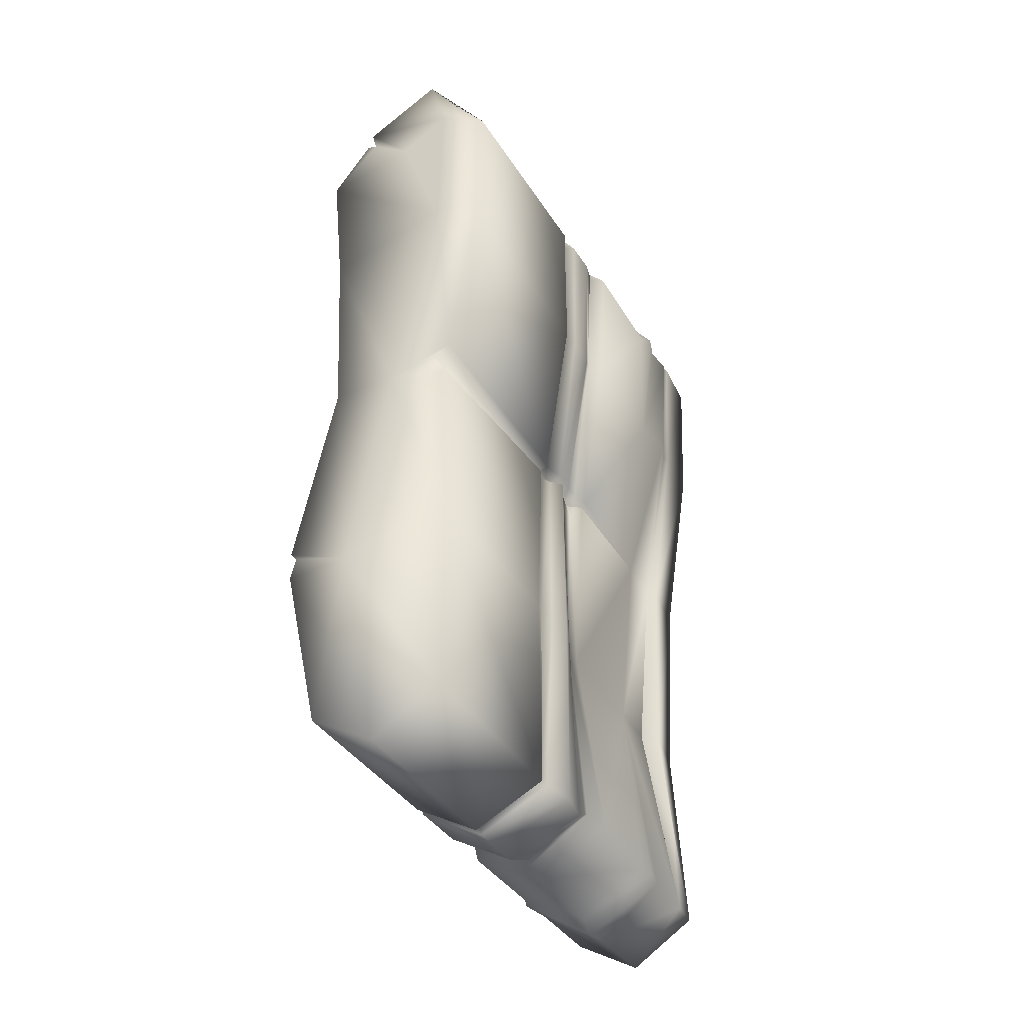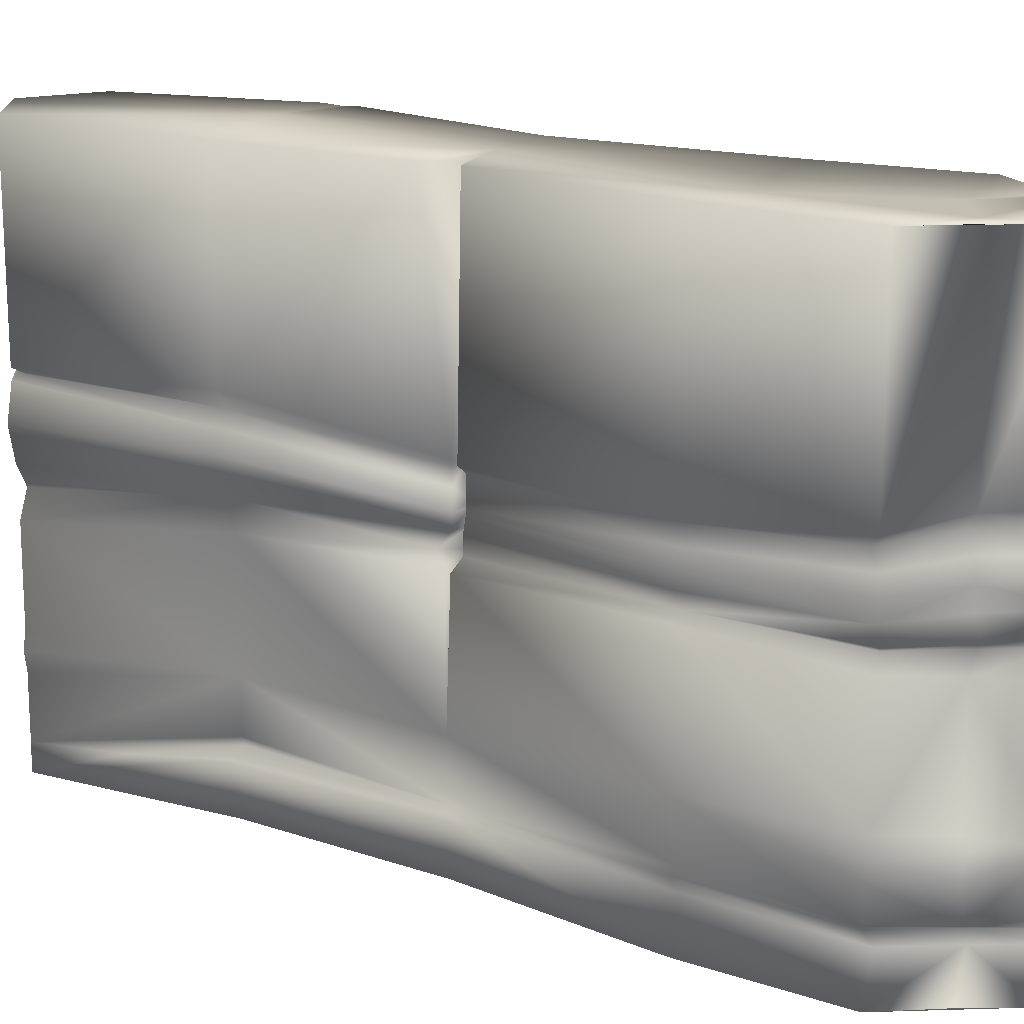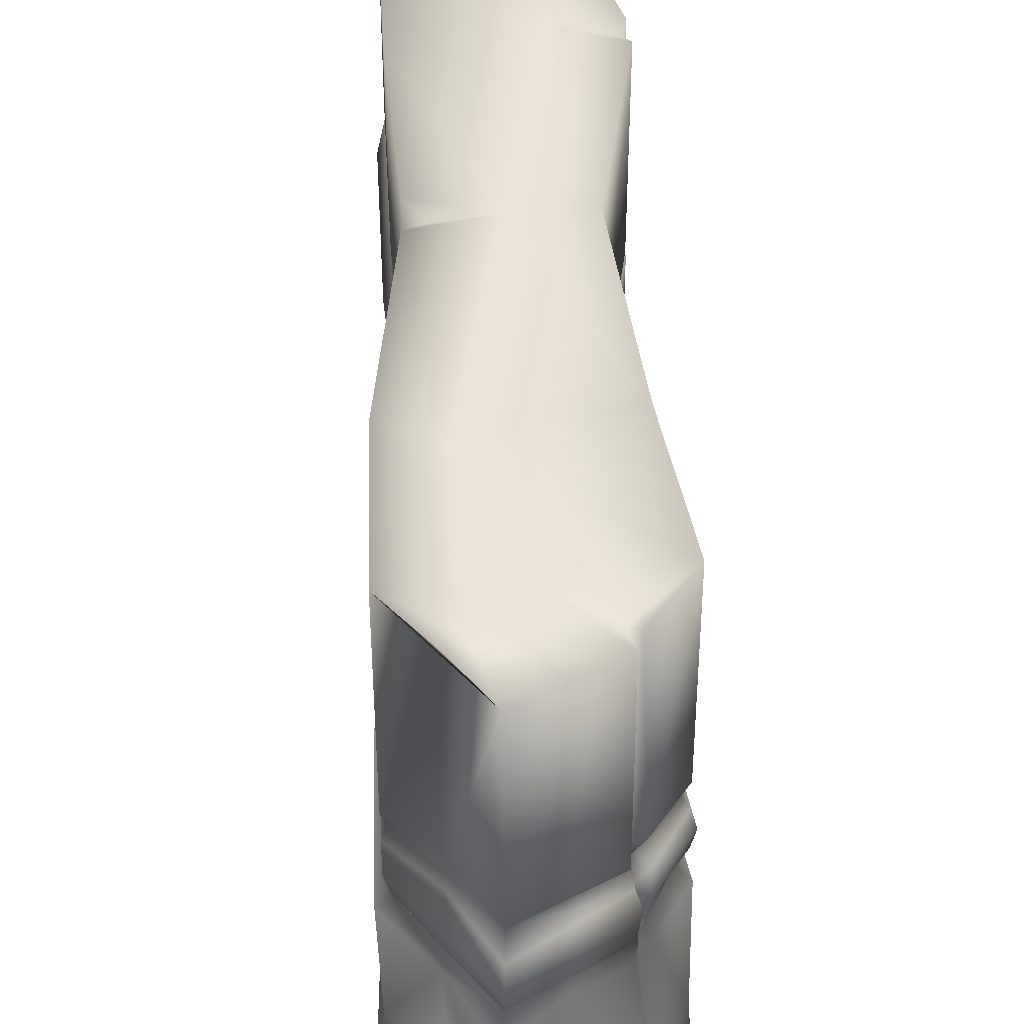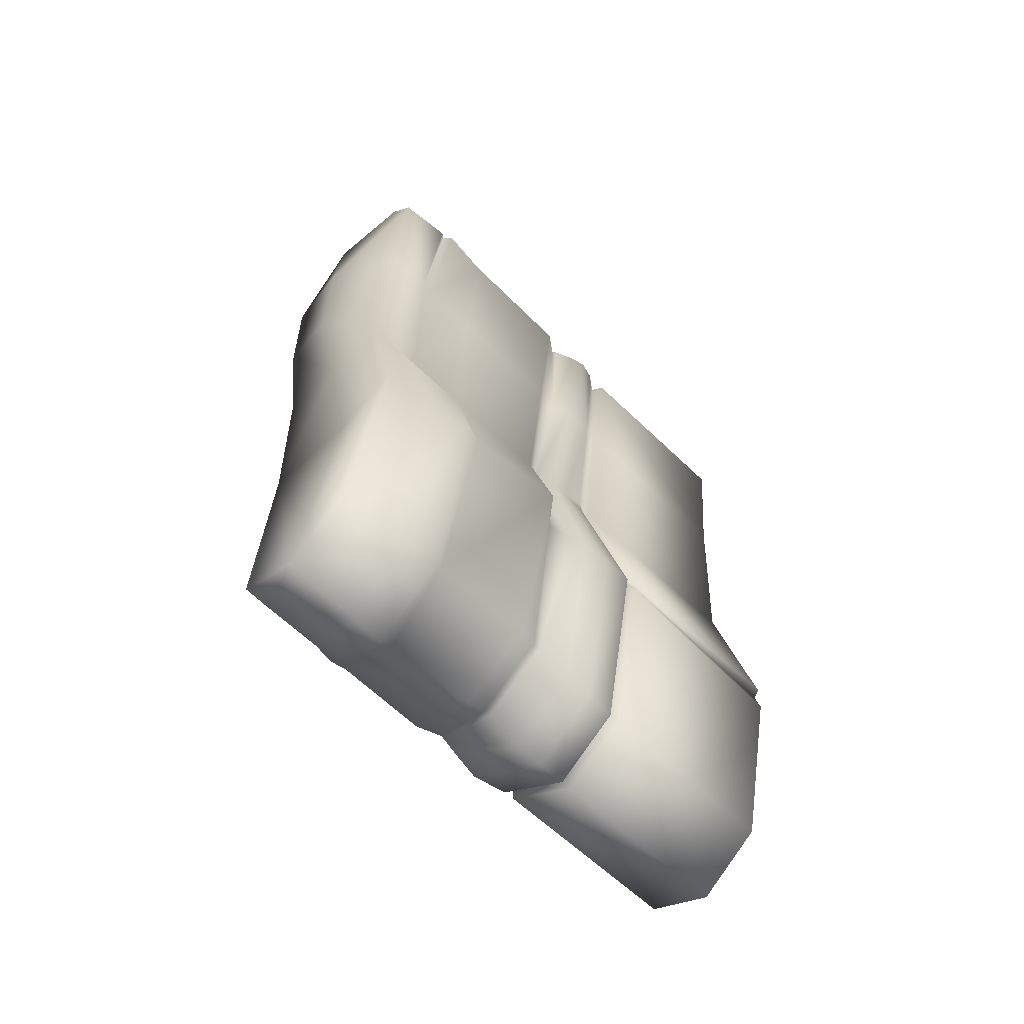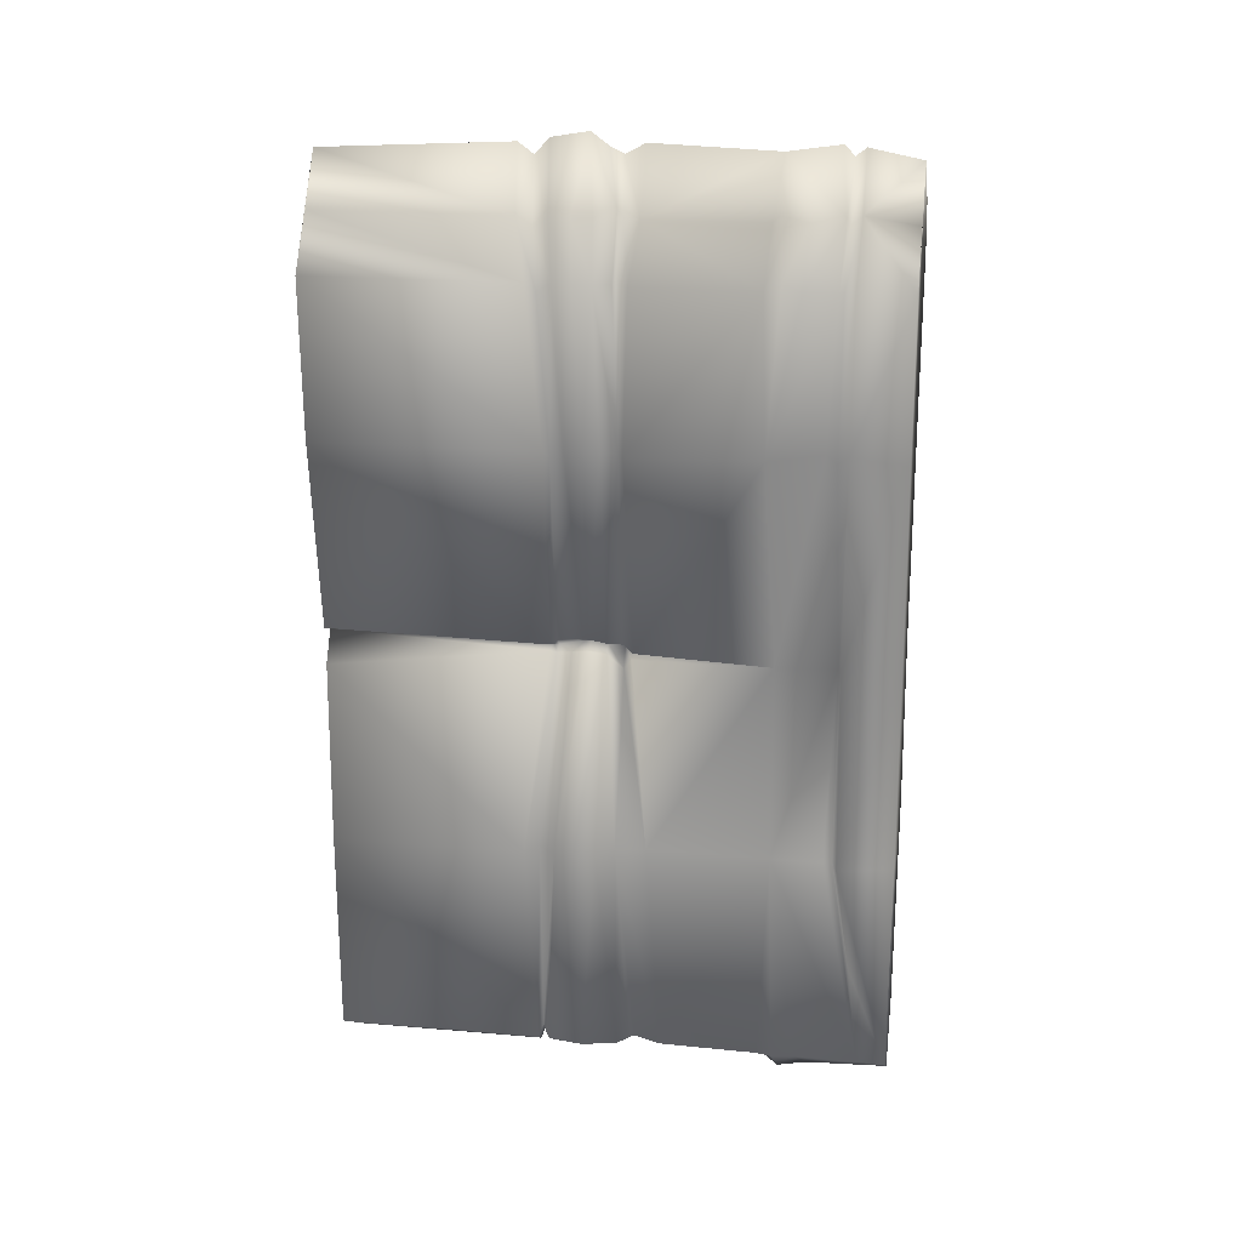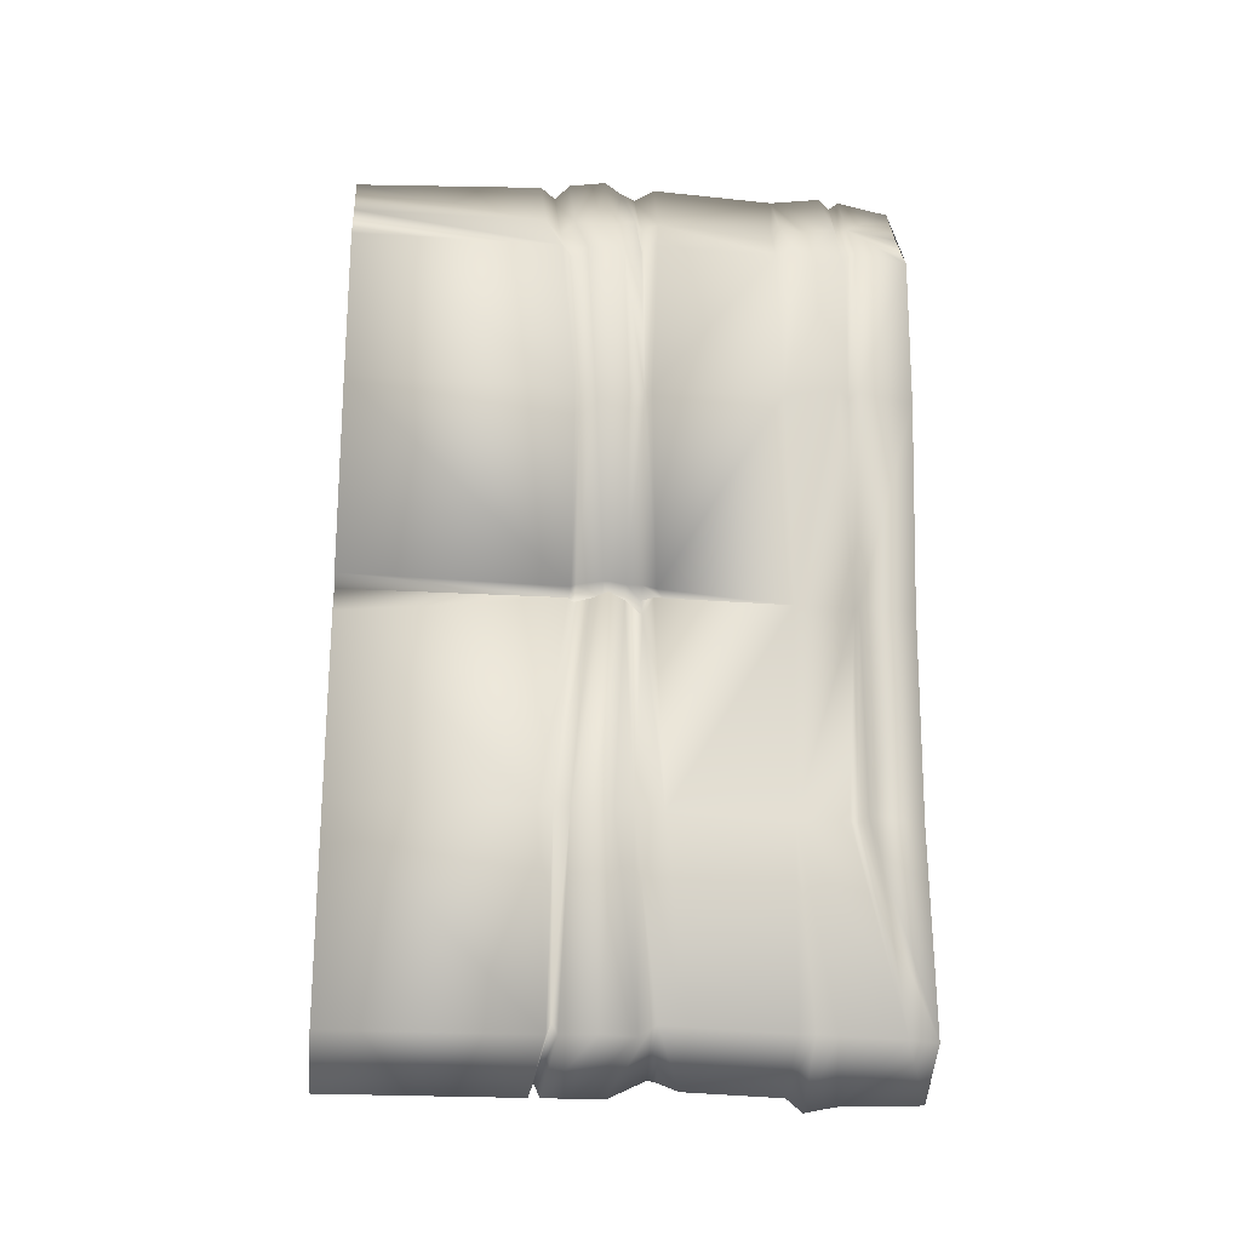
<metadata>
{"format":"obj","ext":"obj","renderer":"f3d","projection":"perspective","resolution":1024,"background":"white","views":[{"elev":-38.9,"azim":-150.9,"up":"+Z"},{"elev":17.1,"azim":-58.7,"up":"+Y"},{"elev":43.5,"azim":-4.5,"up":"+Y"},{"elev":-62.7,"azim":46.2,"up":"+Z"},{"elev":19.6,"azim":-80.9,"up":"+Z"},{"elev":-22.8,"azim":-95.9,"up":"+Z"}]}
</metadata>
<code>
v  15.44 157.6 121.1
v  13.89 157.6 114.9
v  1.238 157.6 105.3
v  -13.28 157.6 114.3
v  -8.347 157.6 132.9
v  -28.95 157.6 103.2
v  -17.77 157.6 118.1
v  21.6 157.6 -0
v  33.91 157.6 -57.01
v  14.67 157.6 -65.03
v  1.911 157.6 -0
v  -18.95 157.6 -59.06
v  -17.86 157.6 -6.556
v  21.6 0.1139 118.1
v  -8.347 0.1139 132.9
v  -13.28 0.1139 114.3
v  30.68 0.1139 103.2
v  -17.77 0.1139 118.1
v  -28.95 0.1139 103.2
v  21.6 0.1139 -0
v  1.911 0.1139 -0
v  14.67 0.1139 -65.03
v  34.36 0.1139 -59.06
v  -17.77 0.1139 -0
v  -14.36 0.0143 -59.06
v  -8.347 103.6 135.5
v  15.44 103.6 123.7
v  -17.77 102.6 118.1
v  17.93 77.77 120.1
v  -8.347 75.92 132.9
v  -9.425 70.17 135.9
v  17.88 72.15 119.8
v  -15.69 74.9 118.1
v  -18.71 70.17 118.1
v  -28.95 98.57 103.2
v  -18.95 102.6 -59.06
v  -16.53 95.09 0.506
v  -26.22 74.9 103.2
v  -30.82 71.72 103.2
v  -16.08 74.82 -3.699
v  -15.89 77.37 -57.93
v  -14.38 68.93 -57.93
v  -19.47 72.22 0.2532
v  -17.77 157.6 -118.1
v  1.911 157.6 -130.1
v  1.911 102.6 -130.1
v  -17.77 99.62 -118.1
v  21.6 157.6 -118.1
v  21.6 102.6 -118.1
v  -17.77 71.58 -115.1
v  1.911 69.81 -125.6
v  1.935 63.97 -127.8
v  -19.87 63.97 -115.9
v  21.6 69.81 -113.6
v  23.74 63.97 -115.9
v  33.53 157.6 -65.87
v  33.91 101.2 -61.1
v  24.97 157.6 59.06
v  24.97 100.7 60.35
v  21.6 97.33 -0
v  30.09 68.8 -56.81
v  38.59 62.26 -57.93
v  17.33 74.76 -0
v  20.7 77.77 59.06
v  25.11 72.59 59.06
v  21.37 70.17 -0
v  -8.347 84.63 138.4
v  -8.347 79.61 134.7
v  17.44 84.63 122.9
v  -17.77 82.7 118.1
v  -16.73 76.56 120.2
v  -18.43 79.51 4.205
v  -18.28 75.01 4.225
v  -24.87 75.01 59.06
v  -26.96 79.51 59.06
v  -17.77 76.67 -118.1
v  -17.77 73.12 -115.9
v  -18.95 82.7 -59.06
v  1.911 82.7 -130.1
v  1.911 72.18 -125.1
v  21.6 82.7 -118.1
v  21.6 72.18 -113.1
v  21.6 79.74 -0
v  32.22 75.89 -57.93
v  34.36 79.74 -59.06
v  19.64 84.79 117.2
v  19.75 79.66 116.5
v  27.99 78.78 100.8
v  29.22 85.66 104.7
v  -12.4 157.6 66.44
v  -18.43 157.6 4.205
v  -26.96 157.6 59.06
v  -12.4 0.1139 66.44
v  24.97 0.1139 59.06
v  -26.96 0.1139 59.06
v  -18.43 94.51 2.973
v  -26.96 94.51 59.06
v  -20.51 71.59 2.42
v  -28.88 73.27 59.06
v  29.23 157.6 100.5
v  29.22 102 102.5
v  26.76 77.77 102.1
v  30.69 72.59 102
v  -27.58 76.09 103.2
v  -28.95 81.11 103.2
v  22.84 80.5 60.44
v  1.911 0.1139 -130.1
v  21.6 0.1139 -118.1
v  -17.77 0.1139 -118.1
v  33.92 101 -57.01
v  -16.54 79.74 0.4725
v  -8.886 35.14 134.4
v  22.57 32.92 118.1
v  -18.27 37.16 118.1
v  -27.92 36.69 59.06
v  -29.93 37.93 103.2
v  -13.6 34.42 -58.49
v  -18.82 33.93 -0
v  1.924 36.44 -128.9
v  -18.89 36.44 -116.9
v  22.73 34.05 -116.9
v  36.61 33.2 -58.46
v  25.04 36.35 59.06
v  21.48 37.16 -0
v  21.48 72.59 115.7
v  31.35 34.64 103.2
v  -8.347 95.2 136.7
v  -8.347 89.91 137.6
v  18.29 89.91 122.5
v  16.8 95.2 121.6
v  -17.77 94.1 118.1
v  -17.77 88.4 118.1
v  -26.96 88.72 59.06
v  -26.96 84.12 59.06
v  -28.95 86.26 103.2
v  -28.95 91.41 103.2
v  -18.95 94.1 -59.06
v  -21.1 88.4 -59.06
v  -18.77 84.42 1.769
v  -16.54 89.11 0.4839
v  1.911 99.57 -130.1
v  1.911 91.13 -130.1
v  -19.92 86.61 -118.1
v  -17.77 96.55 -118.1
v  21.6 99.57 -118.1
v  21.6 91.13 -118.1
v  34.36 98.09 -59.06
v  34.36 88.91 -59.06
v  24.97 96.03 61.03
v  24.97 91.26 61.43
v  21.6 86.18 -0
v  21.76 92.79 2.986
v  -18.43 85.63 4.975
v  -18.43 84.12 4.975
v  20.24 95.36 116.7
v  20.13 90.04 119
v  30.48 90.66 104.4
v  29.22 95.66 103.4
v  22.23 92.89 -2.915
v  -7.698 99.39 132.2
v  14.13 99.39 119.6
v  -16.51 98.37 114.7
v  -25.08 92.99 57.37
v  -26.9 95.68 100.7
v  -17.61 98.37 -57.31
v  -15.26 93.39 -0.3336
v  1.887 101.2 -126.3
v  -16.51 98.22 -114.7
v  20.28 101.2 -114.7
v  32.2 99.75 -57.31
v  23.43 100.3 58.95
v  20.28 96.89 0.0263
v  -17.14 92.99 4.235
v  19.36 103.3 116.6
v  16.01 99.5 114.9
v  26.03 99.89 101.6
v  24.97 86.48 61.83
v  17.4 72.37 115.7
v  14.48 84.73 117.8
v  14.93 89.99 117.8
v  16.32 79.63 117.8
v  15.42 103.4 117.1
v  14.93 95.24 117
v  16.03 99.45 117
v  16.87 157.6 116.2
v  -8.989 20.54 136.5
v  23.11 19.43 120.8
v  -18.31 27.53 118.3
v  -18.76 18.62 119.9
v  -28.62 21.32 61.79
v  -30.67 19.22 103.3
v  -29.98 28.29 103.2
v  -13.27 19.86 -58.73
v  -16.82 17.02 -0
v  1.923 23.37 -130.8
v  -18.3 8.192 -117.5
v  -18.78 26.05 -117
v  22.6 23.37 -117.1
v  36.34 25.2 -58.53
v  25.01 18.23 59.06
v  21.54 17.63 -0
v  21.48 35.14 -0
v  32.38 20.29 106
v  -18.21 14.71 120.4
v  -29.73 15.1 105.5
v  25.35 15.32 61.37
v  31.39 16.32 105.5
v  31.95 157.6 -59.21
v  33.24 104.1 -58.1
v  -8.68 14.72 135.8
v  22.31 15.46 120.4
v  -27.73 15.49 61.37
v  -8.616 17.63 133.6
v  22.08 16.52 118.1
v  -18.01 17.63 118.1
v  -27.44 18.4 59.06
v  -29.41 18.01 103.2
v  31.02 17.38 103.2
v  -17.6 15.63 -58.82
v  -19.91 16.22 -0
v  -11.74 17.22 -58.77
v  -18.67 11.38 -88.18
v  -12.87 157.6 1.997
v  -12.92 67.98 1.998
v  -12.87 94.66 2.019
v  -12.86 74.96 2.019
v  -12.87 79.57 2.011
v  -12.87 85.72 2.784
v  -12.87 84.19 2.782
v  -12.84 93.09 1.196
v  -19.86 35.15 120.1
v  -19.82 32.04 -117
v  -31.52 33.36 105.1
v  1.923 32.04 -132.6
v  24.29 32.04 -117
v  37.8 28.45 -58.49
o stone_wall_MED_alt
g stone_wall_MED_alt
f 1 2 3 4 5
f 5 4 6 7
f 8 9 10 11
f 11 10 12 13
f 14 15 16 17
f 15 18 19 16
f 20 21 22 23
f 21 24 25 22
f 1 5 26 27
f 5 7 28 26
f 29 30 31 32
f 30 33 34 31
f 7 6 35 28
f 13 12 36 37
f 33 38 39 34
f 40 41 42 43
f 44 45 46 47
f 45 48 49 46
f 50 51 52 53
f 51 54 55 52
f 48 56 57 49
f 8 58 59 60
f 54 61 62 55
f 63 64 65 66
f 67 68 29 69
f 70 71 68 67
f 72 73 74 75
f 76 77 41 78
f 79 80 77 76
f 81 82 80 79
f 83 63 84 85
f 86 87 88 89
f 58 8 11 90
f 90 11 91 92
f 93 21 20 94
f 95 24 21 93
f 92 91 96 97
f 74 73 98 99
f 58 100 101 59
f 64 102 103 65
f 74 104 105 75
f 64 63 106
f 10 56 48 45
f 10 45 44 12
f 22 107 108 23
f 25 109 107 22
f 12 44 47 36
f 41 50 53 42
f 9 8 60 110
f 61 63 66 62
f 41 40 111 78
f 61 54 82 84
f 31 112 113 32
f 34 114 112 31
f 99 115 116 39
f 42 117 118 43
f 52 119 120 53
f 55 121 119 52
f 62 122 121 55
f 65 123 124 66
f 98 118 115 99
f 125 113 126 103
f 53 120 117 42
f 66 124 122 62
f 127 128 129 130
f 131 132 128 127
f 133 134 135 136
f 137 138 139 140
f 141 142 143 144
f 145 146 142 141
f 147 148 146 145
f 149 150 151 152
f 153 154 134 133
f 155 156 157 158
f 144 143 138 137
f 159 151 148 147
f 26 160 161 27
f 28 162 160 26
f 97 163 164 35
f 36 165 166 37
f 46 167 168 47
f 49 169 167 46
f 57 170 169 49
f 59 171 172 60
f 96 173 163 97
f 174 175 176 101
f 47 168 165 36
f 60 172 170 110
f 160 127 130 161
f 162 131 127 160
f 163 133 136 164
f 165 137 140 166
f 167 141 144 168
f 169 145 141 167
f 170 147 145 169
f 171 149 152 172
f 173 153 133 163
f 175 155 158 176
f 168 144 137 165
f 172 159 147 170
f 128 67 69 129
f 132 70 67 128
f 134 75 105 135
f 138 78 111 139
f 142 79 76 143
f 146 81 79 142
f 148 85 81 146
f 150 177 83 151
f 154 72 75 134
f 156 86 89 157
f 143 76 78 138
f 151 83 85 148
f 152 151 159 172
f 113 178 32
f 69 179 180 129
f 32 178 181 29
f 27 182 2 1
f 130 183 184 161
f 161 184 182 27
f 129 180 183 130
f 179 86 156 180
f 178 125 87 181
f 182 174 185 2
f 183 155 175 184
f 184 175 174 182
f 180 156 155 183
f 112 186 187 113
f 112 188 189 186
f 115 190 191 192
f 117 193 194 118
f 195 107 196 197
f 198 108 107 195
f 199 23 108 198
f 123 200 201 202
f 118 194 190 115
f 113 187 203 126
f 117 197 196 193
f 202 201 20 23 199
f 113 125 178
f 2 185 100 3
f 3 90 4
f 4 90 92 6
f 16 93 94 17
f 19 95 93 16
f 6 92 97 35
f 38 74 99 39
f 102 64 106 88
f 100 185 174 101
f 102 87 125 103
f 38 33 71 104
f 116 114 34 39
f 126 123 65 103
f 135 132 131 136
f 157 150 149 158
f 164 162 28 35
f 176 171 59 101
f 136 131 162 164
f 158 149 171 176
f 105 70 132 135
f 89 177 150 157
f 19 18 204 205
f 17 94 206 207
f 100 58 90 3
f 10 208 56
f 170 209 110
f 56 208 209 57
f 10 9 208
f 170 57 209
f 208 9 110 209
f 210 15 14 211
f 204 18 15 210
f 212 95 19 205
f 211 14 17 207
f 189 188 192 191
f 200 123 126 203
f 186 213 214 187
f 189 215 213 186
f 190 216 217 191
f 187 214 218 203
f 204 215 217 205
f 206 200 218 207
f 213 210 211 214
f 215 204 210 213
f 216 212 205 217
f 214 211 207 218
f 215 189 191 217
f 200 203 218
f 206 94 20 201
f 200 206 201
f 219 25 24 220
f 193 221 194
f 221 219 220 194
f 196 109 222
f 107 109 196
f 196 222 221 193
f 109 25 219 222
f 222 219 221
f 220 24 95 212
f 194 216 190
f 194 220 212 216
f 11 223 91
f 118 224 43
f 91 223 225 96
f 73 226 224 98
f 40 226 227 111
f 153 228 229 154
f 140 228 230 166
f 166 230 225 37
f 154 229 227 72
f 11 13 223
f 118 98 224
f 223 13 37 225
f 226 40 43 224
f 226 73 72 227
f 228 140 139 229
f 228 153 173 230
f 230 173 96 225
f 229 139 111 227
f 68 30 29
f 71 33 30 68
f 87 102 88
f 181 179 69 29
f 87 86 179 181
f 106 177 89 88
f 71 70 105 104
f 63 83 177 106
f 74 38 104
f 77 50 41
f 80 51 50 77
f 82 54 51 80
f 82 81 85 84
f 63 61 84
f 112 231 188
f 117 232 197
f 123 202 124
f 115 233 116
f 119 234 232 120
f 121 235 234 119
f 122 236 235 121
f 124 202 236 122
f 116 233 231 114
f 112 114 231
f 117 120 232
f 115 192 233
f 234 195 197 232
f 235 198 195 234
f 236 199 198 235
f 202 199 236
f 233 192 188 231

</code>
